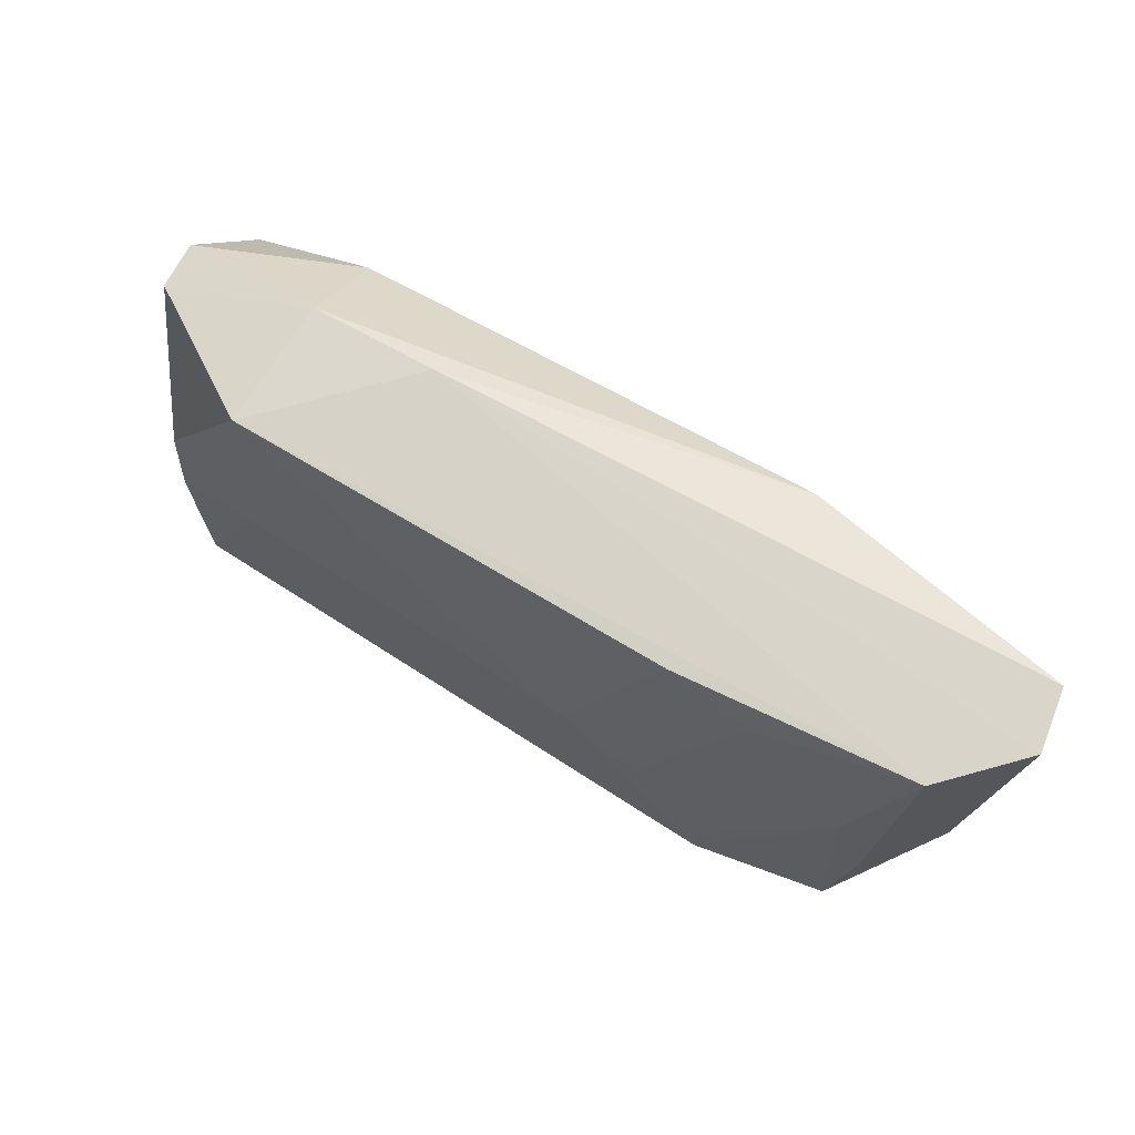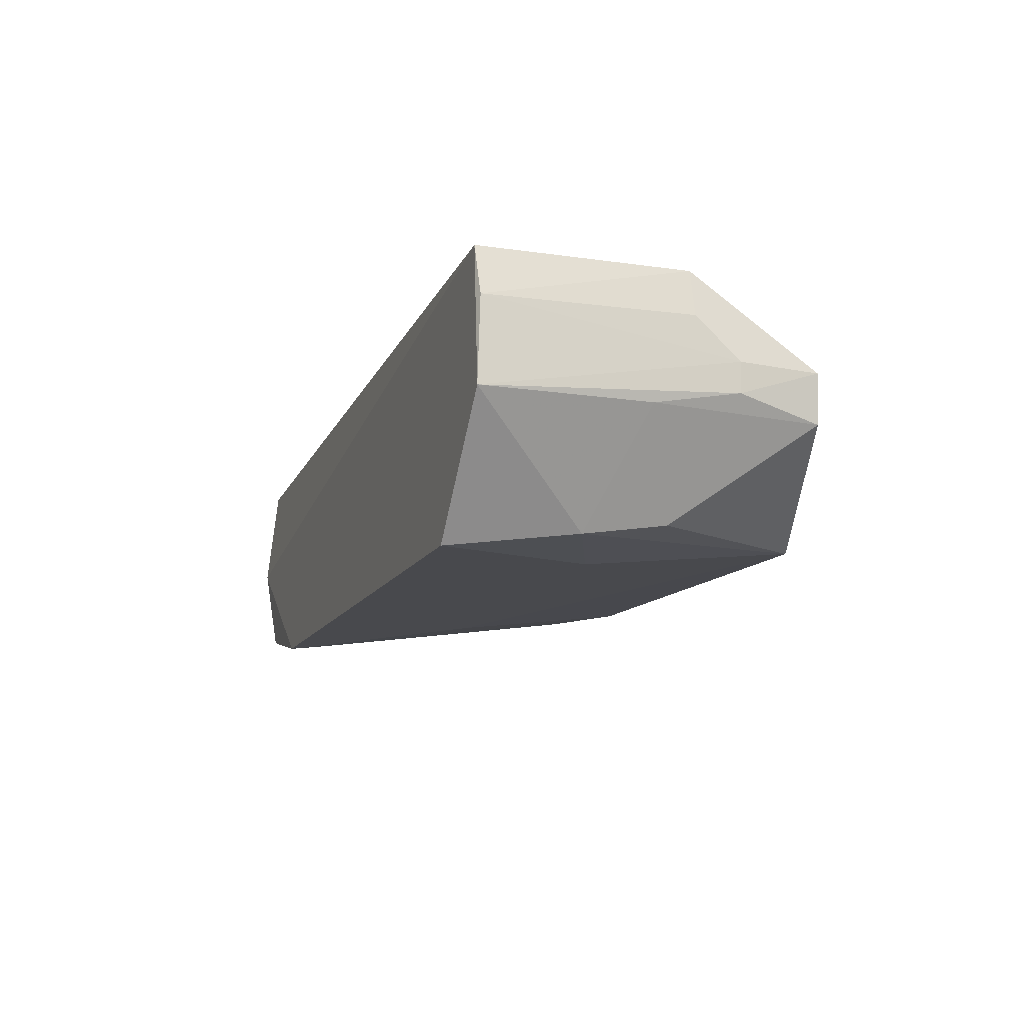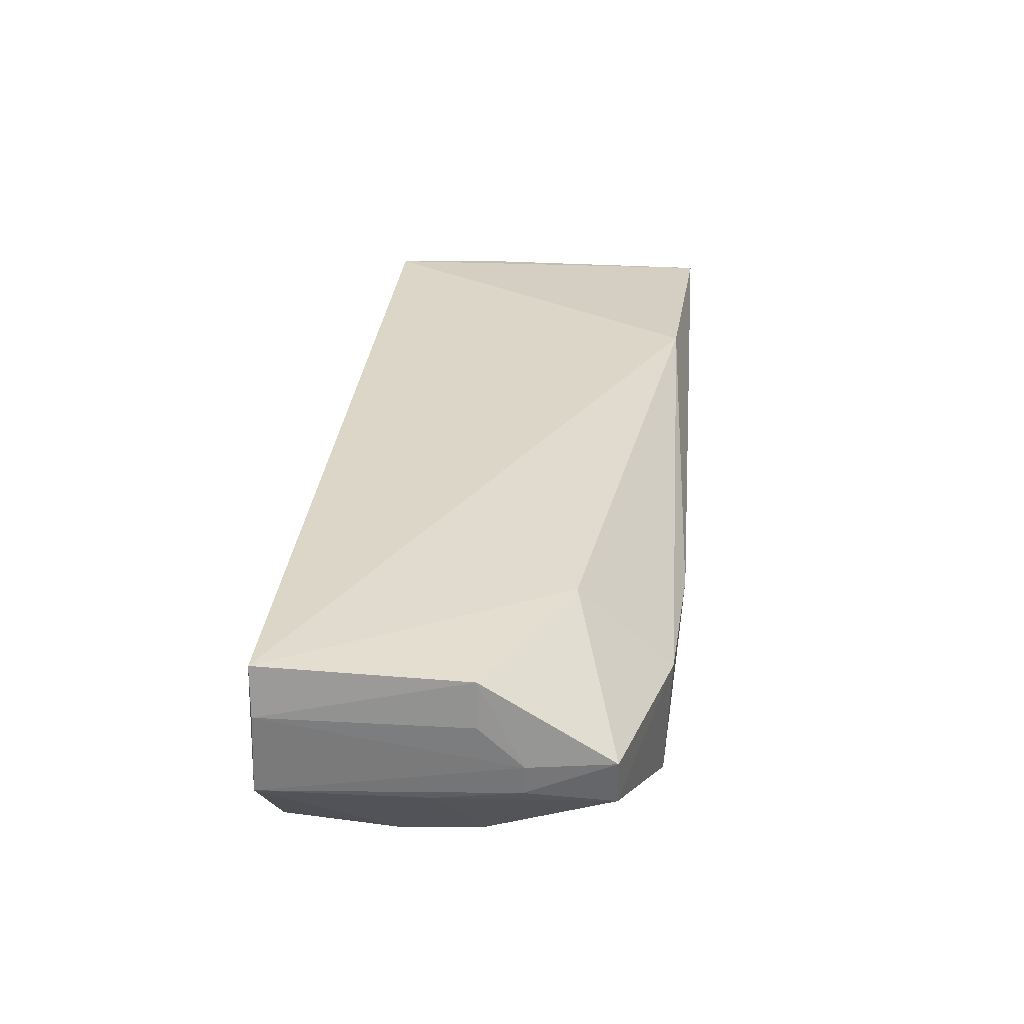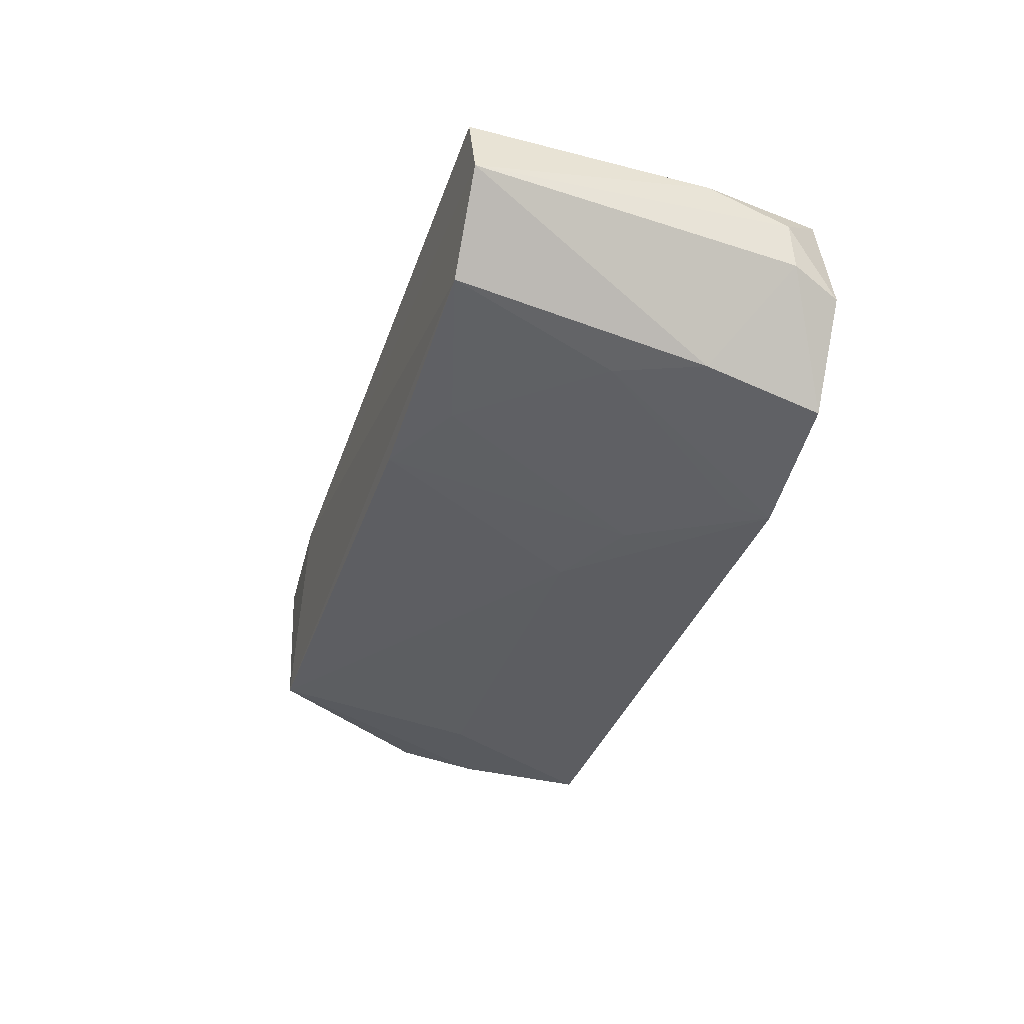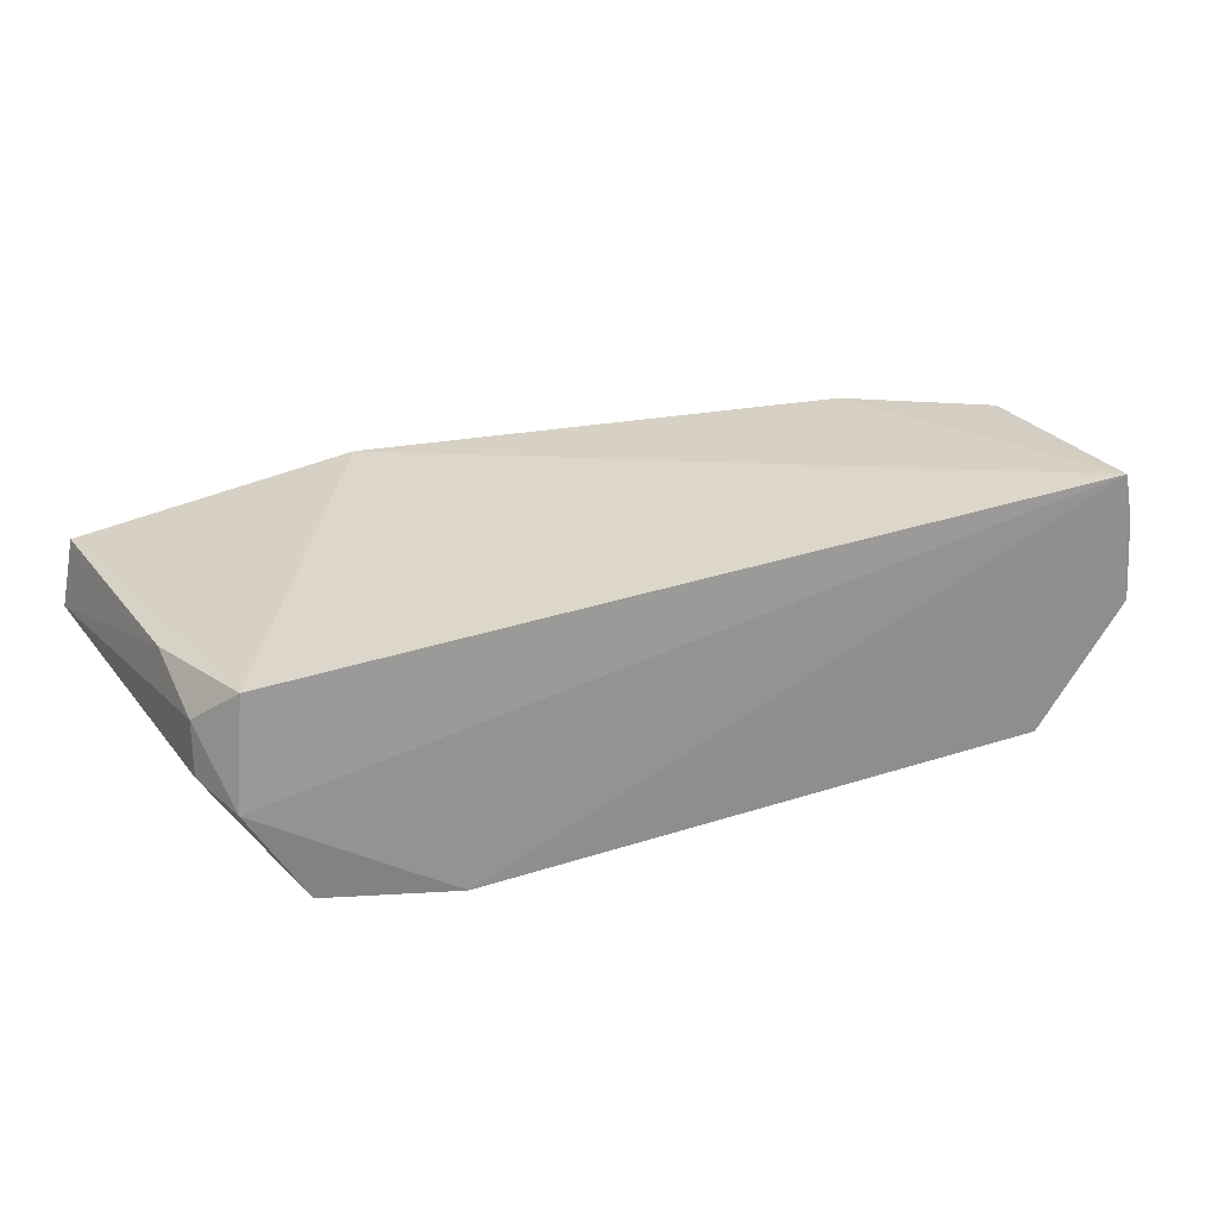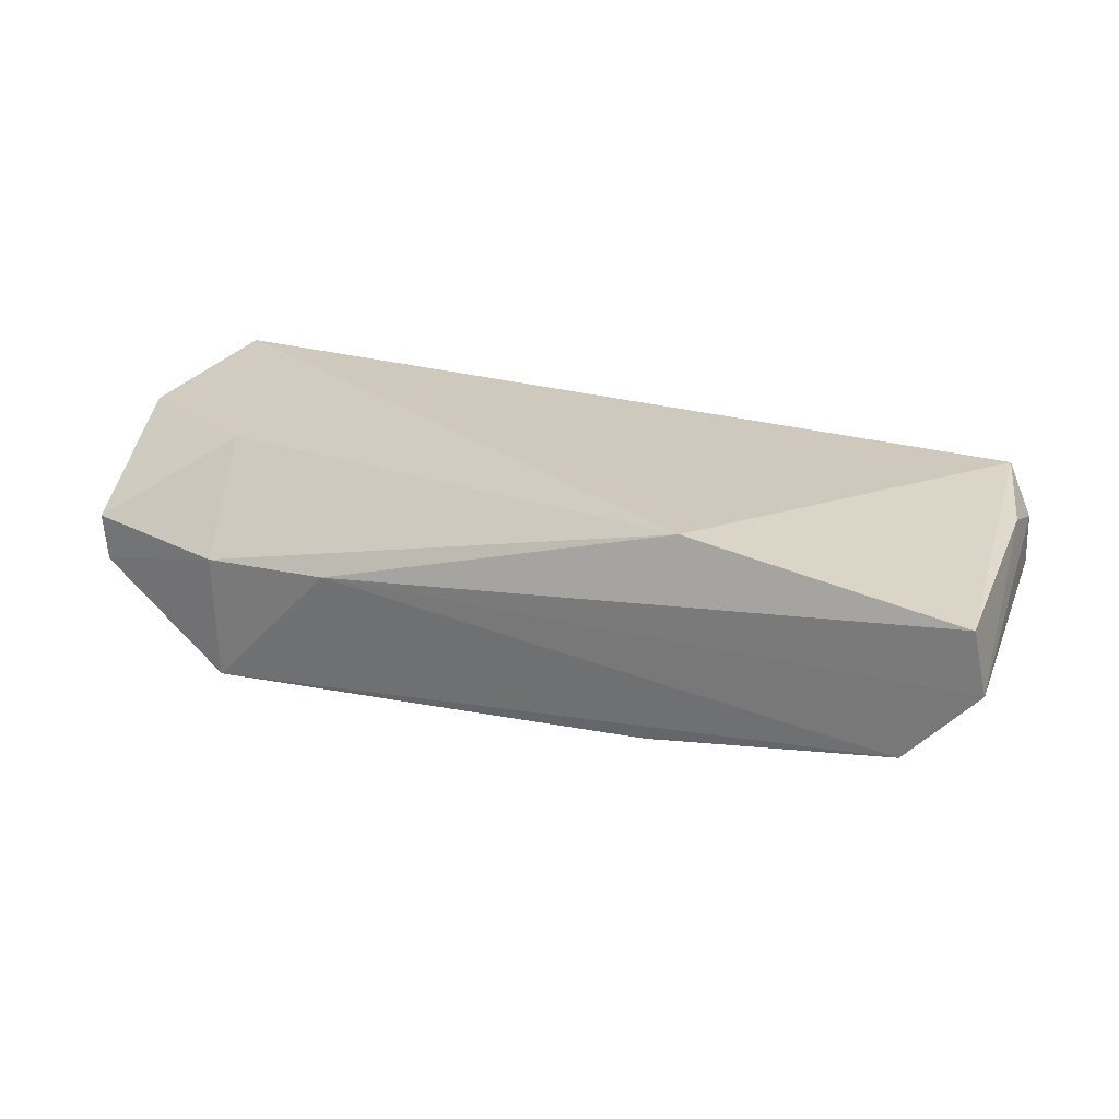
<metadata>
{"format":"obj","ext":"obj","renderer":"f3d","projection":"perspective","resolution":1024,"background":"white","views":[{"elev":71.9,"azim":-146.9,"up":"+Y"},{"elev":-14.1,"azim":71.1,"up":"+Z"},{"elev":33.4,"azim":95.9,"up":"+Z"},{"elev":-35.4,"azim":-107.6,"up":"+Z"},{"elev":25.9,"azim":-28.0,"up":"+Z"},{"elev":25.6,"azim":-158.7,"up":"+Z"}]}
</metadata>
<code>
v 0.03973 -0.03878 0.02714
v 0.04051 -0.05648 0.02277
v 0.02616 -0.02408 0.008053
v -0.03455 -0.02436 0.01255
v -0.0366 -0.05602 0.02553
v -0.01579 -0.02509 0.02834
v 0.03925 -0.02761 0.01559
v 0.03945 -0.05666 0.02708
v -0.02081 -0.05726 0.005545
v 0.01492 -0.02302 0.02005
v -0.03948 -0.02393 0.02489
v 0.04069 -0.03509 0.01704
v 0.02753 -0.03191 0.02771
v 0.03212 -0.05692 0.00503
v -0.03765 -0.05681 0.01657
v -0.01358 -0.02447 0.009709
v 0.02625 -0.02372 0.01945
v -0.04064 -0.02415 0.01938
v 0.03963 -0.02764 0.0198
v 0.04047 -0.03871 0.02318
v -0.006346 -0.04282 0.006092
v 0.04082 -0.05681 0.01543
v 0.03473 -0.03897 0.007433
v -0.03264 -0.0566 0.008139
v -0.02094 -0.0281 0.009914
v -0.03917 -0.05224 0.0223
v 0.04066 -0.03494 0.01966
v 0.02605 -0.04261 0.00584
v 0.03429 -0.04607 0.006321
v 0.04044 -0.04238 0.01562
v -0.03083 -0.03895 0.00974
v -0.03387 -0.04616 0.00963
v -0.03924 -0.05247 0.01782
v -0.01366 -0.04642 0.006148
v -0.03902 -0.04527 0.02488
v -0.02074 -0.05366 0.006022
f 8 2 1
f 8 6 5
f 10 3 4
f 11 5 6
f 11 6 10
f 13 8 1
f 13 6 8
f 15 9 8
f 15 8 5
f 16 4 3
f 17 7 3
f 17 3 10
f 17 10 6
f 17 6 13
f 18 11 10
f 18 10 4
f 19 12 7
f 19 13 1
f 19 17 13
f 19 7 17
f 20 1 2
f 21 14 9
f 21 16 3
f 22 2 8
f 22 8 9
f 22 9 14
f 23 3 7
f 24 9 15
f 25 4 16
f 26 15 5
f 27 19 1
f 27 1 20
f 27 12 19
f 27 22 12
f 27 20 2
f 27 2 22
f 28 21 3
f 28 14 21
f 29 22 14
f 29 14 28
f 29 28 3
f 29 3 23
f 30 23 7
f 30 7 12
f 30 12 22
f 30 29 23
f 30 22 29
f 31 9 24
f 31 4 25
f 32 18 4
f 32 31 24
f 32 4 31
f 33 24 15
f 33 32 24
f 33 18 32
f 33 26 18
f 33 15 26
f 34 21 9
f 34 25 16
f 34 16 21
f 35 26 5
f 35 5 11
f 35 11 18
f 35 18 26
f 36 31 25
f 36 9 31
f 36 34 9
f 36 25 34

</code>
